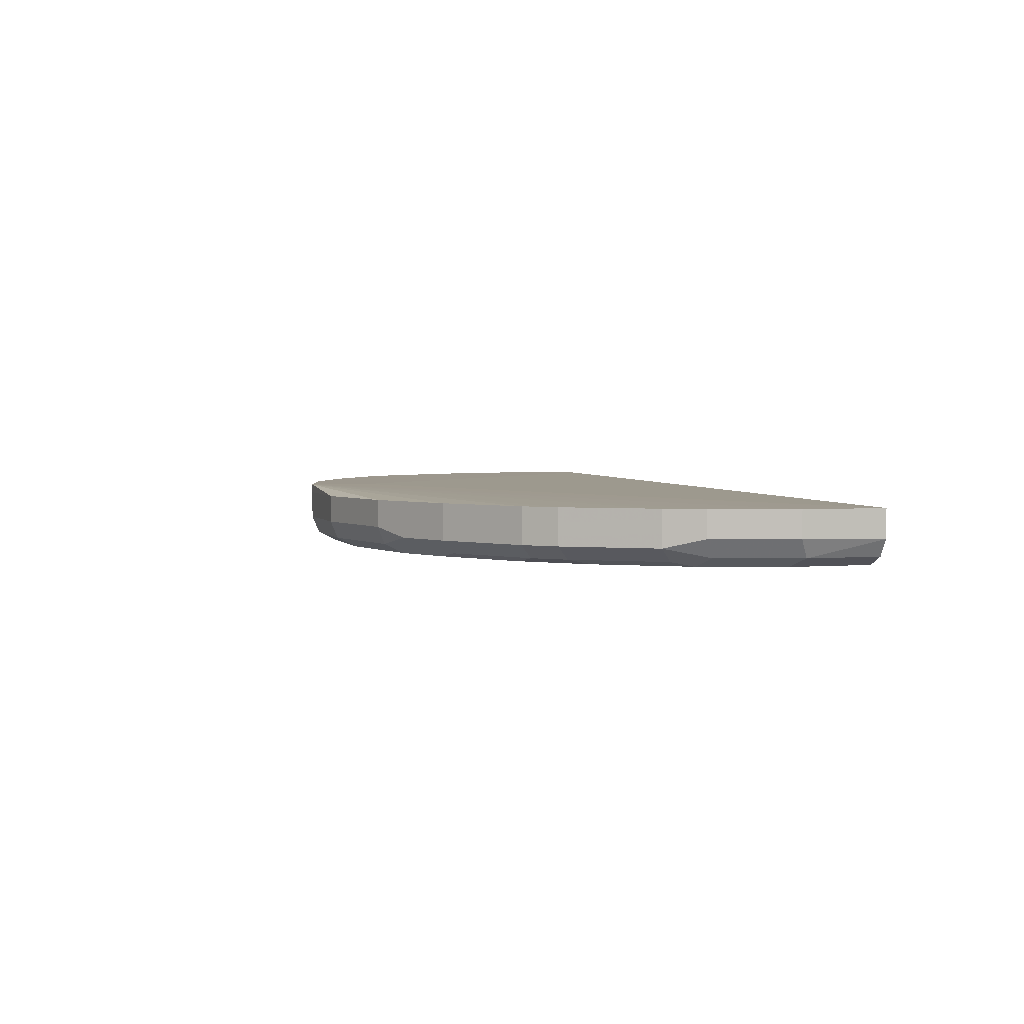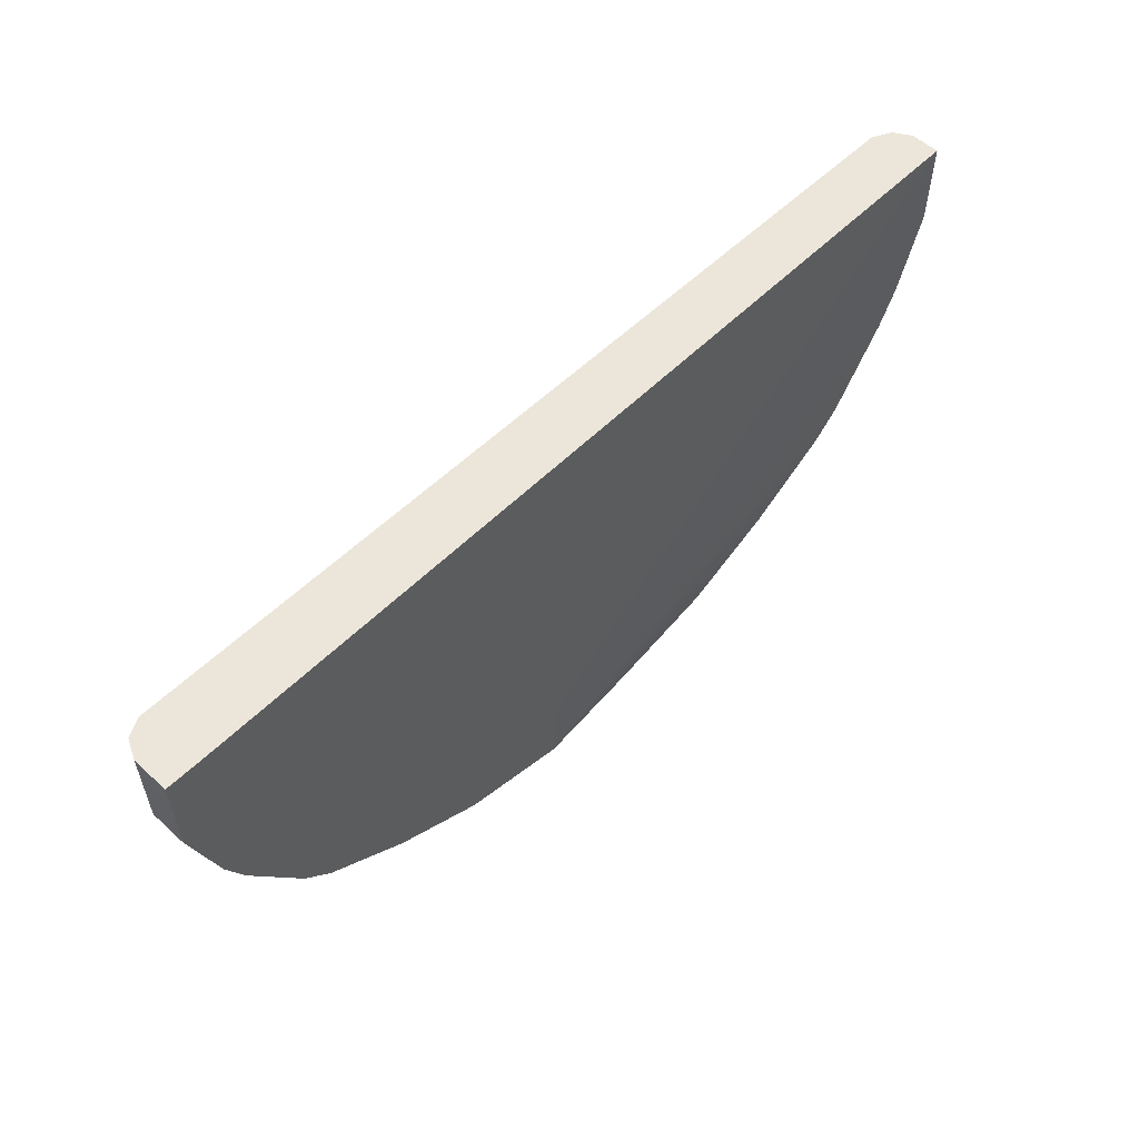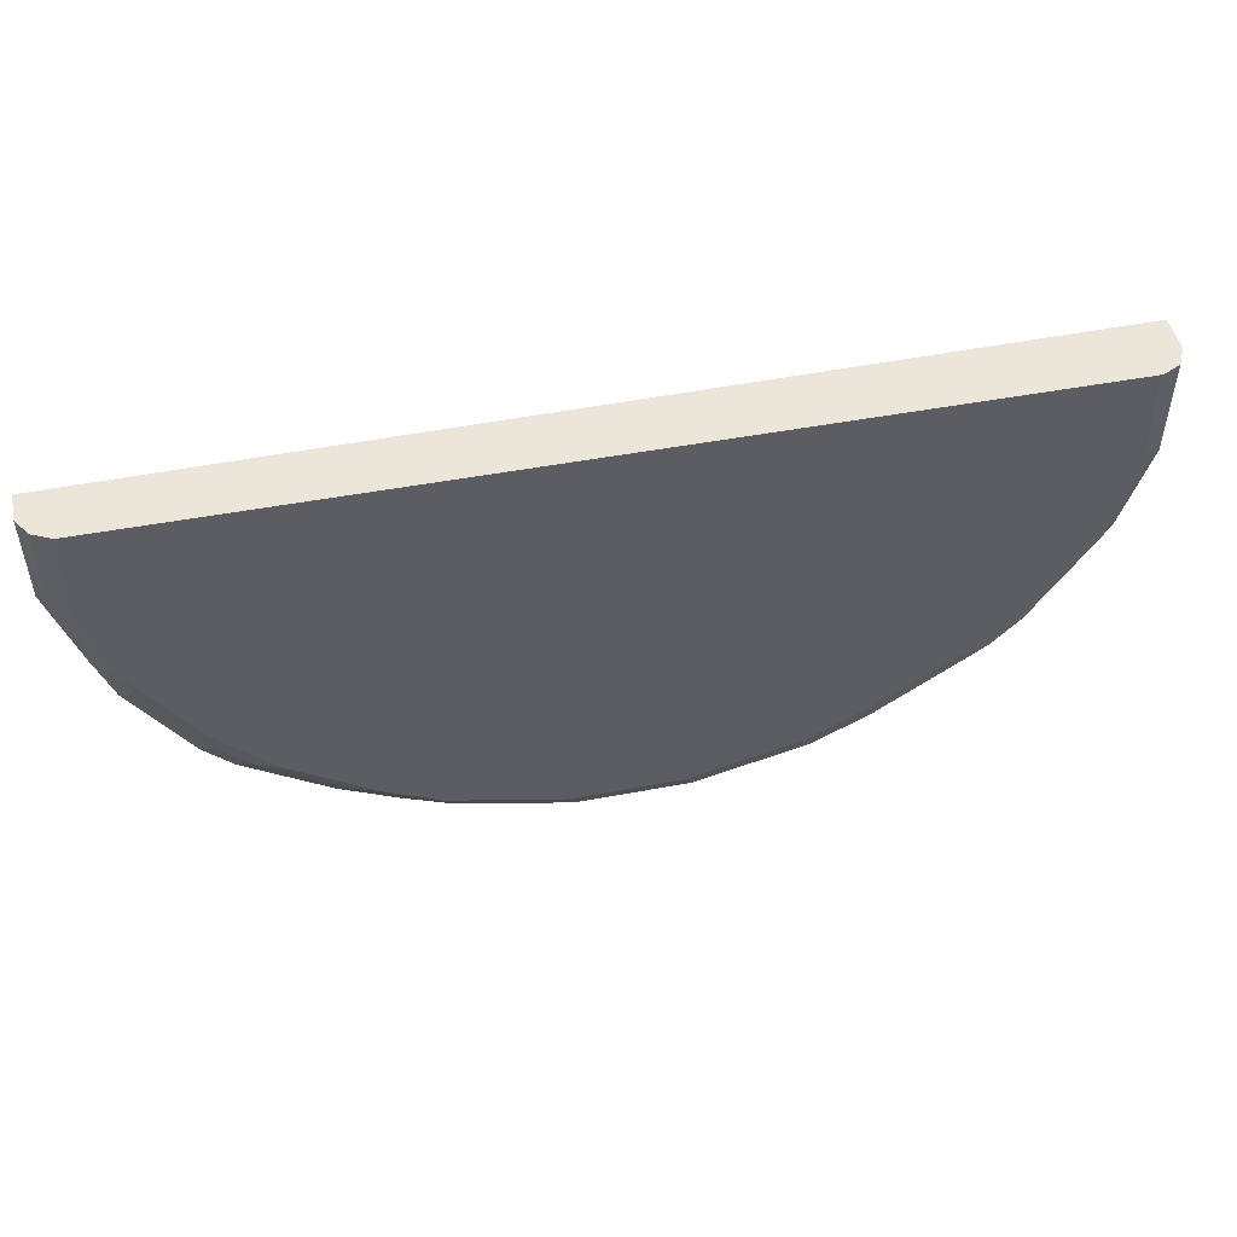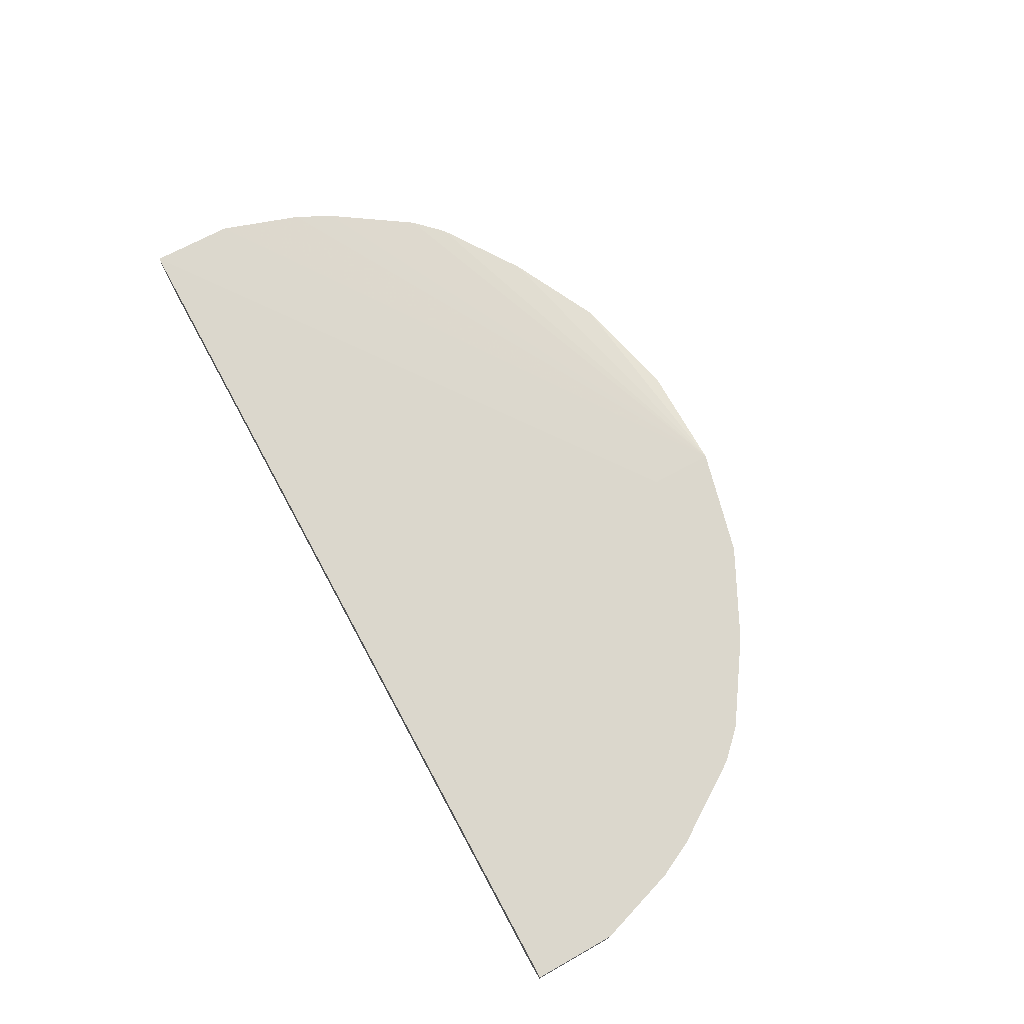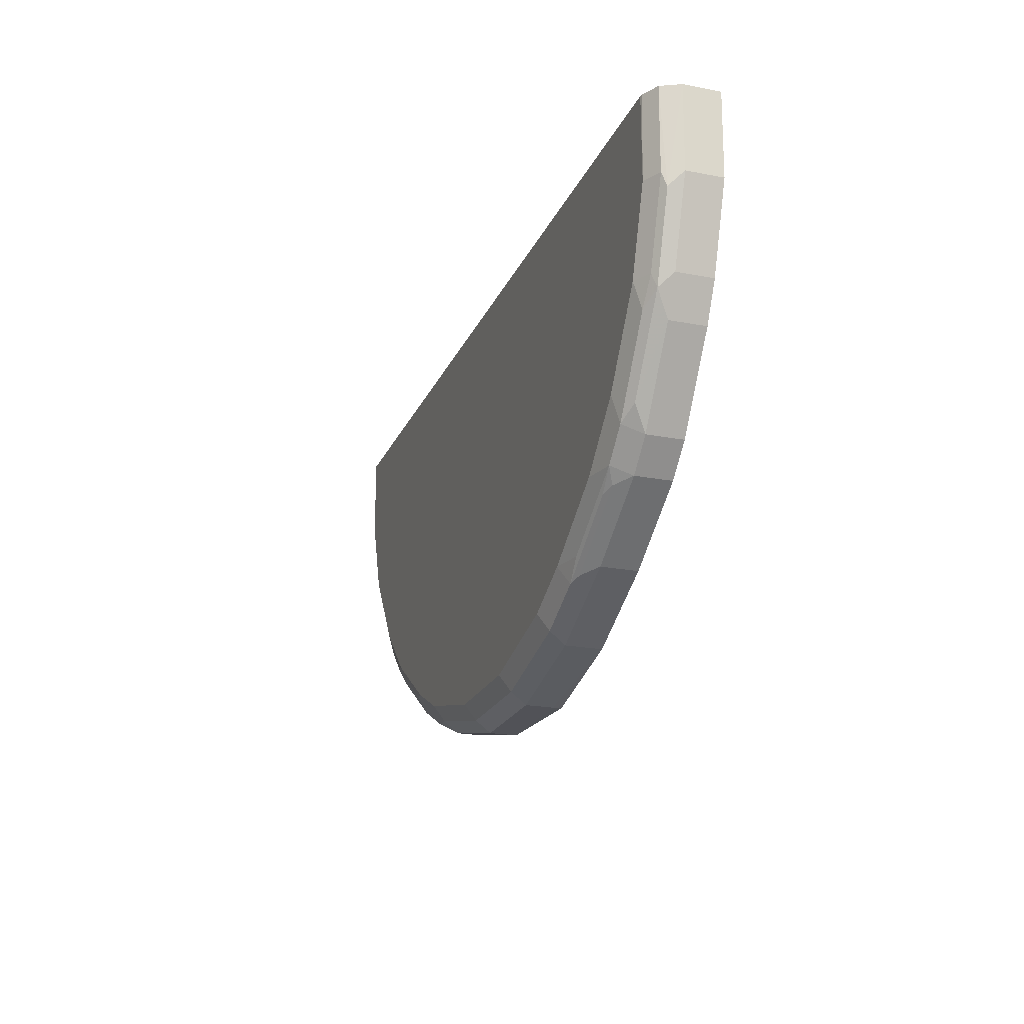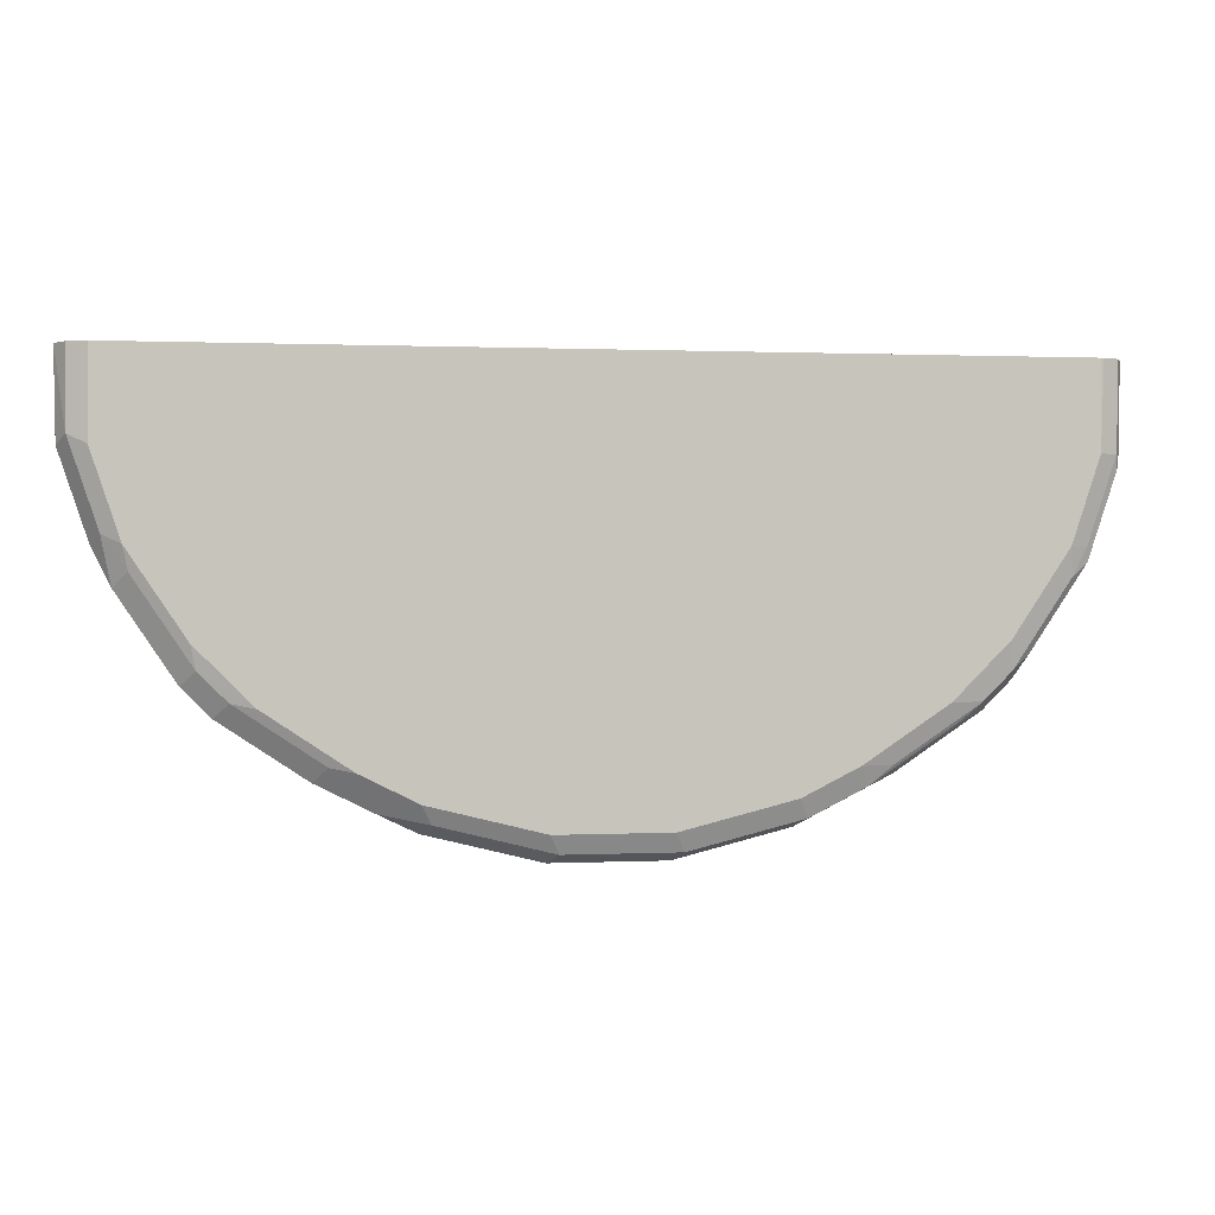
<metadata>
{"format":"obj","ext":"obj","renderer":"f3d","projection":"perspective","resolution":1024,"background":"white","views":[{"elev":2.9,"azim":-106.8,"up":"+Y"},{"elev":54.6,"azim":134.0,"up":"+Z"},{"elev":47.1,"azim":-12.2,"up":"+Z"},{"elev":73.3,"azim":61.5,"up":"+Y"},{"elev":-21.4,"azim":71.2,"up":"+Z"},{"elev":0.8,"azim":-10.0,"up":"+Z"}]}
</metadata>
<code>
v 0.4848 -0.6969 0.124
v -0.4848 -0.6969 0.124
v -0.4848 -0.6969 0.03027
v -0.505 -0.6868 0.124
v -0.505 -0.6868 0.04039
v -0.4545 -0.6969 -0.06065
v -0.3333 -0.6969 -0.2121
v -0.3939 -0.6969 -0.1515
v -0.3888 -0.6919 -0.1767
v -0.3585 -0.6919 -0.207
v -0.404 -0.6767 -0.1919
v -0.4494 -0.6919 -0.0859
v -0.4747 -0.6868 -0.05053
v -0.4646 -0.6767 -0.101
v -0.404 -0.6362 -0.1919
v -0.4646 -0.6362 -0.101
v 0.06112 -0.6265 -0.3634
v -0.4848 -0.6362 -0.06065
v -0.4848 -0.6666 -0.06065
v -0.5151 -0.6666 0.03027
v -0.5165 -0.668 0.124
v -0.5165 -0.6362 0.124
v -0.5151 -0.6362 0.03027
v 0.06112 -0.6265 -0.2923
v 0.5165 -0.6265 0.124
v 0.4741 -0.6265 0.124
v 0.5165 -0.6666 0.124
v 0.5151 -0.6666 0.03027
v 0.5075 -0.6818 0.01515
v 0.5062 -0.687 0.124
v 0.505 -0.6868 0.03027
v 0.4747 -0.6868 -0.06065
v 0.4848 -0.6969 0.03027
v 0.4879 -0.6962 0.124
v 0.4545 -0.6969 -0.06065
v 0.4583 -0.6893 -0.09094
v 0.4772 -0.6818 -0.07577
v 0.4848 -0.6666 -0.06065
v 0.4848 -0.6265 -0.06065
v 0.5151 -0.6265 0.03027
v 0.404 -0.6265 -0.1919
v 0.4646 -0.6265 -0.101
v 0.4646 -0.6666 -0.101
v 0.4166 -0.6818 -0.1666
v 0.404 -0.6666 -0.1919
v 0.3737 -0.6265 -0.2222
v 0.2828 -0.6265 -0.2828
v 0.3737 -0.6666 -0.2222
v 0.2828 -0.6666 -0.2828
v 0.2626 -0.6666 -0.2929
v 0.2525 -0.6868 -0.2929
v 0.2651 -0.6818 -0.2878
v 0.356 -0.6818 -0.2272
v 0.3674 -0.6893 -0.2121
v 0.3977 -0.6893 -0.1818
v 0.3939 -0.6969 -0.1515
v 0.3333 -0.6969 -0.2121
v 0.2424 -0.6969 -0.2727
v 0.06055 -0.6969 -0.3333
v 0.1818 -0.6969 -0.303
v 0.1919 -0.6868 -0.3232
v 0.0707 -0.6868 -0.3535
v 0.06055 -0.6666 -0.3636
v 0.06112 -0.6868 -0.3535
v -0.06061 -0.6969 -0.3333
v -0.05055 -0.6868 -0.3535
v -0.1818 -0.6969 -0.303
v -0.1717 -0.6868 -0.3232
v -0.2223 -0.6767 -0.3131
v -0.2424 -0.6969 -0.2727
v -0.2676 -0.6919 -0.2676
v -0.2828 -0.6767 -0.2828
v -0.2828 -0.6362 -0.2828
v -0.1818 -0.6362 -0.3333
v -0.1818 -0.6666 -0.3333
v -0.06061 -0.6666 -0.3636
v -0.06061 -0.6362 -0.3636
v 0.06055 -0.6362 -0.3636
v 0.1818 -0.6265 -0.3333
v 0.1818 -0.6666 -0.3333
v 0.2765 -0.6893 -0.2727
v 0.3434 -0.6868 -0.2323
v -0.3737 -0.6362 -0.2222
v -0.3737 -0.6767 -0.2222
f 66 68 75
f 70 72 69
f 69 72 73
f 69 73 74
f 69 74 75
f 70 71 72
f 69 75 68
f 66 75 76
f 78 77 17
f 76 63 64
f 76 77 63
f 76 75 77
f 75 74 77
f 77 74 17
f 70 7 71
f 78 63 77
f 66 76 64
f 70 59 7
f 65 64 59
f 67 65 70
f 54 55 56
f 57 54 56
f 57 58 54
f 57 56 58
f 58 56 59
f 60 58 59
f 60 61 58
f 60 59 61
f 65 59 70
f 62 61 59
f 62 64 63
f 62 59 64
f 78 79 63
f 65 66 64
f 67 66 65
f 67 68 66
f 67 69 68
f 67 70 69
f 62 63 61
f 78 17 79
f 81 58 51
f 47 79 41
f 10 71 7
f 71 84 72
f 15 83 11
f 15 17 83
f 7 59 3
f 59 56 3
f 56 1 3
f 35 1 56
f 35 56 36
f 56 55 36
f 37 36 55
f 44 37 55
f 44 55 45
f 2 1 22
f 13 5 19
f 13 6 5
f 13 19 14
f 10 84 71
f 79 17 41
f 10 11 84
f 84 83 72
f 50 79 47
f 50 80 79
f 50 61 80
f 51 61 50
f 51 58 61
f 81 54 58
f 81 51 54
f 51 82 54
f 51 53 82
f 51 52 53
f 54 82 53
f 61 63 80
f 79 80 63
f 54 45 55
f 73 17 74
f 73 83 17
f 72 83 73
f 84 11 83
f 41 17 25
f 48 46 45
f 48 54 53
f 19 20 18
f 48 45 54
f 5 21 20
f 5 4 21
f 4 2 21
f 21 2 22
f 20 21 22
f 19 18 14
f 23 20 22
f 23 17 18
f 23 22 17
f 24 17 22
f 24 25 17
f 26 25 24
f 26 22 25
f 26 24 22
f 23 18 20
f 16 14 18
f 16 18 17
f 16 17 15
f 2 3 1
f 4 3 2
f 5 3 4
f 6 3 5
f 6 7 3
f 8 7 6
f 9 7 8
f 9 10 7
f 9 11 10
f 9 12 11
f 9 8 12
f 12 8 6
f 12 6 13
f 12 13 14
f 12 14 11
f 14 15 11
f 16 15 14
f 1 25 22
f 27 25 1
f 5 20 19
f 27 29 28
f 42 41 39
f 42 43 41
f 42 39 43
f 43 39 38
f 43 38 37
f 43 37 44
f 43 44 45
f 43 45 41
f 46 41 45
f 46 47 41
f 48 47 46
f 49 47 48
f 49 50 47
f 49 51 50
f 27 28 25
f 49 53 52
f 49 48 53
f 39 41 25
f 40 39 25
f 49 52 51
f 40 28 39
f 40 25 28
f 31 29 30
f 31 32 29
f 31 33 32
f 31 30 33
f 34 33 30
f 34 1 33
f 34 30 1
f 30 29 27
f 33 1 35
f 33 35 32
f 32 35 36
f 32 36 37
f 32 37 29
f 29 37 38
f 28 29 38
f 30 27 1
f 28 38 39

</code>
